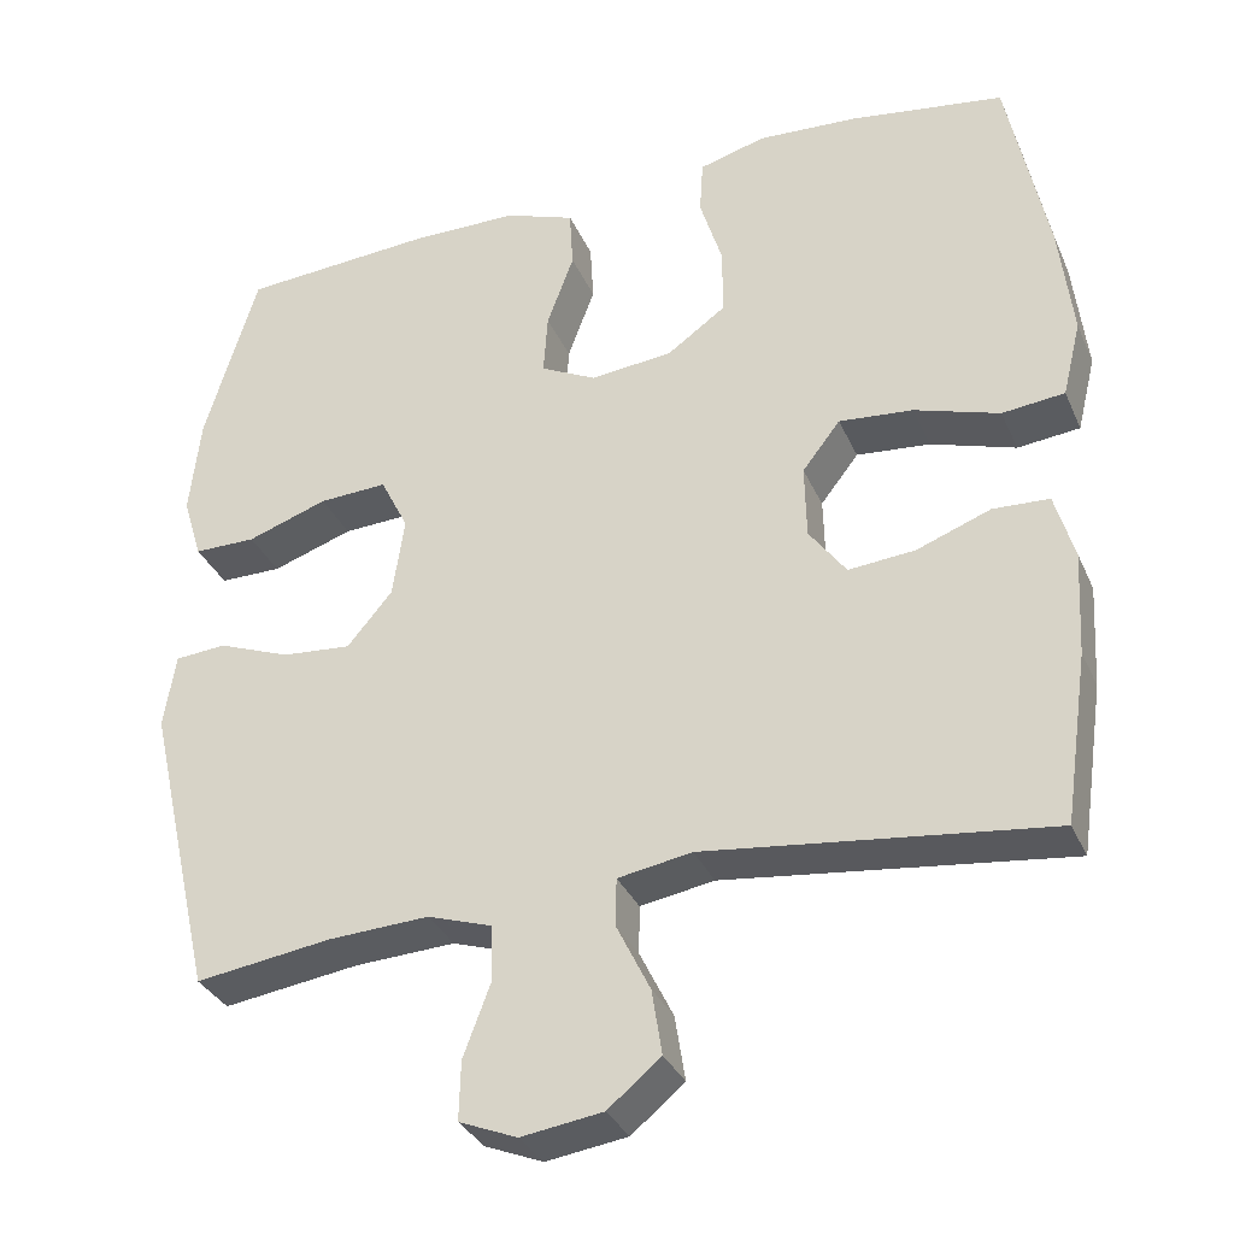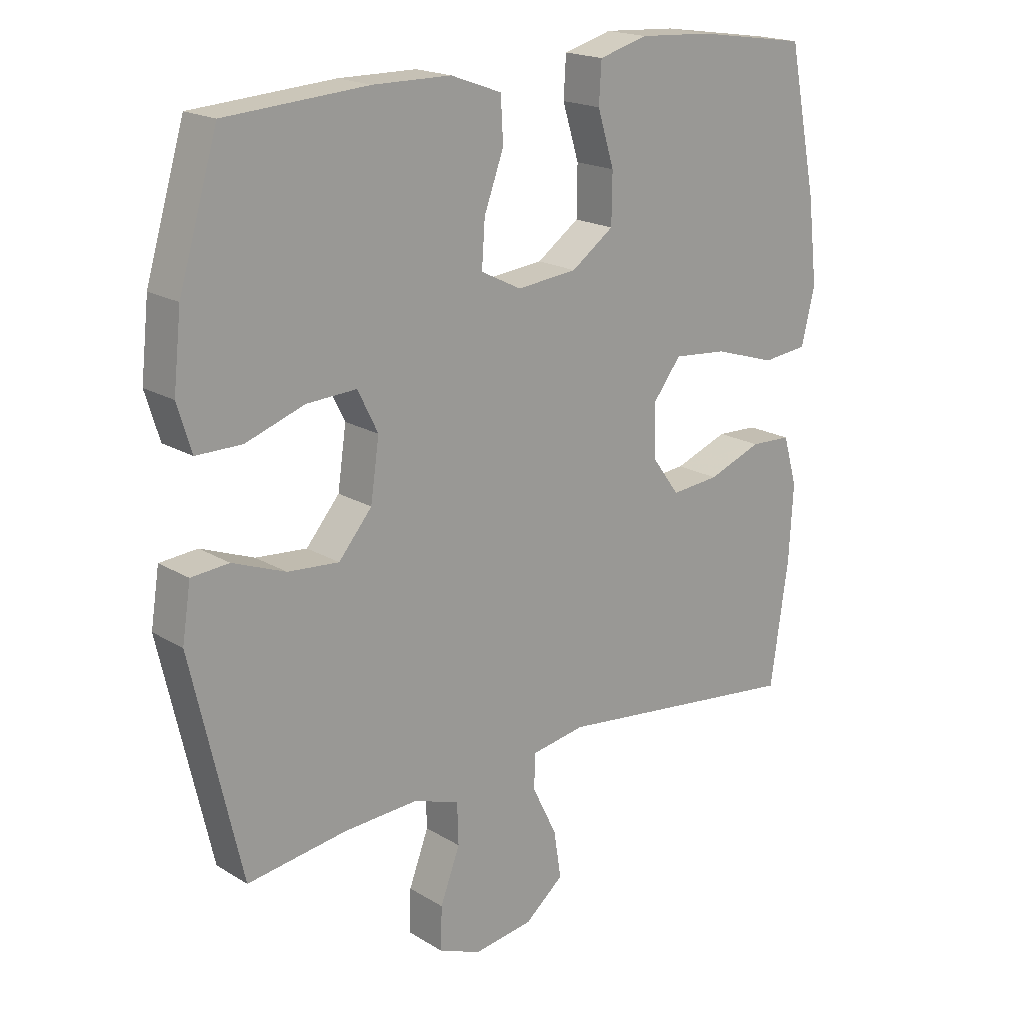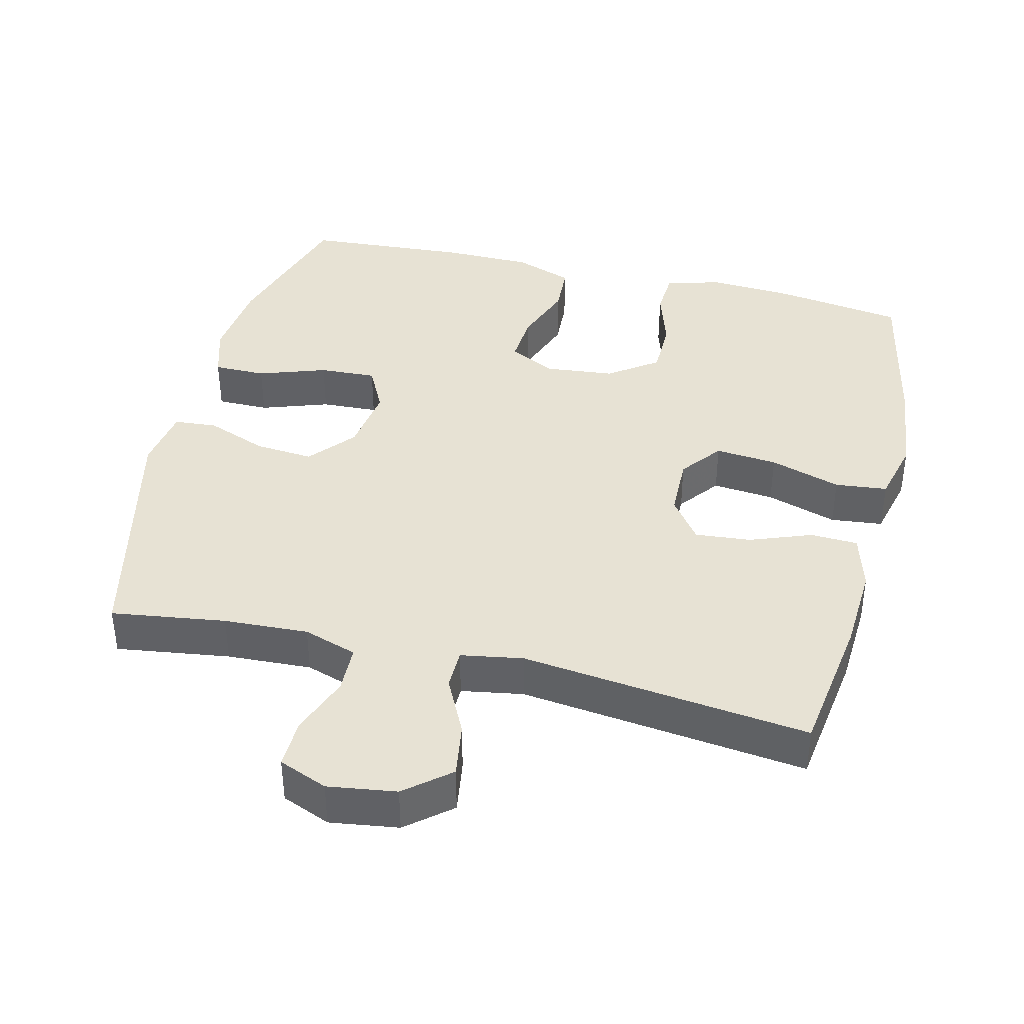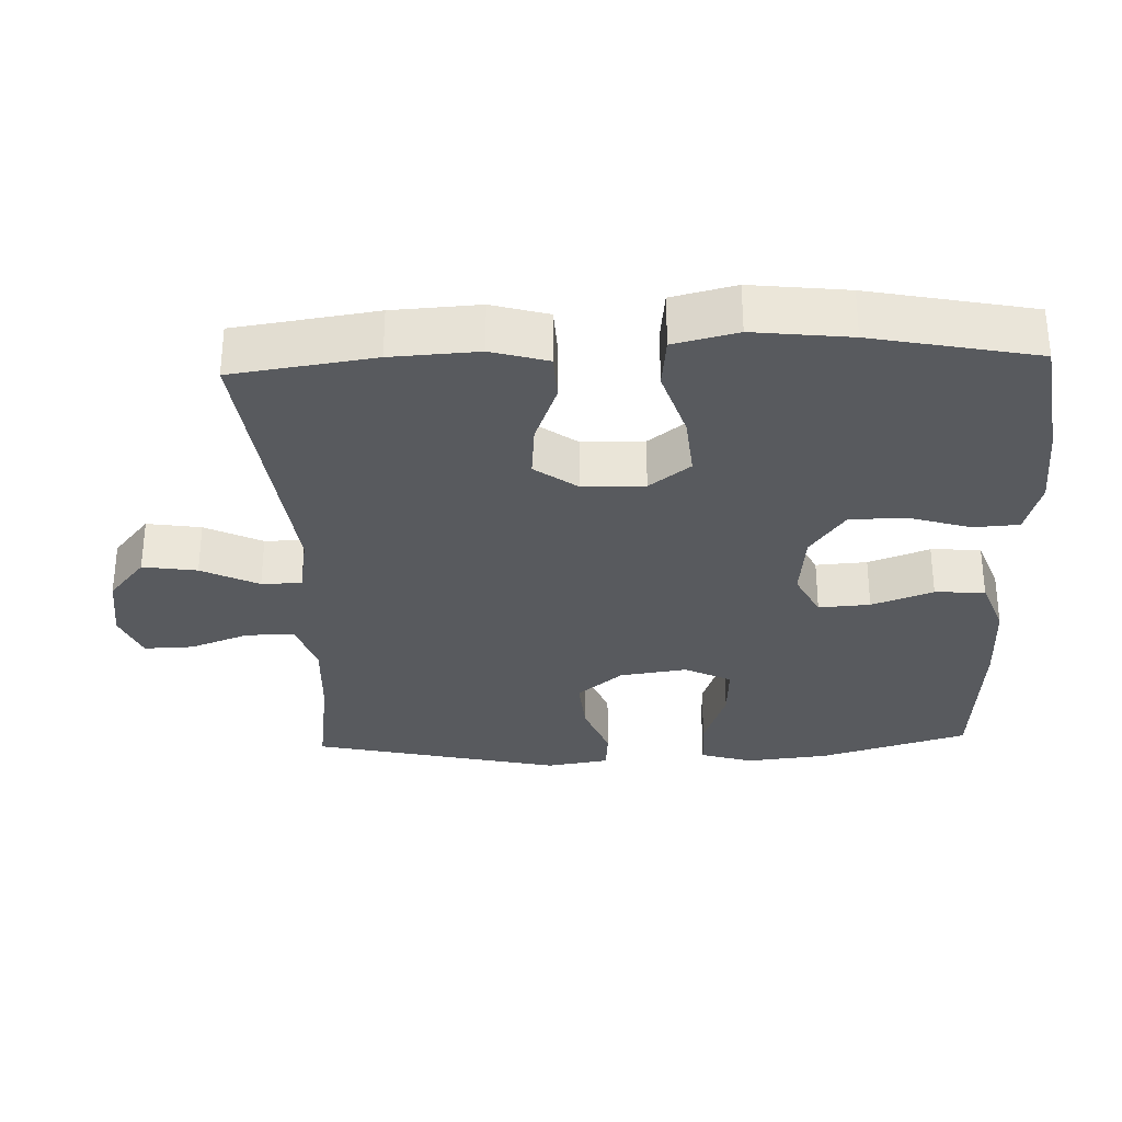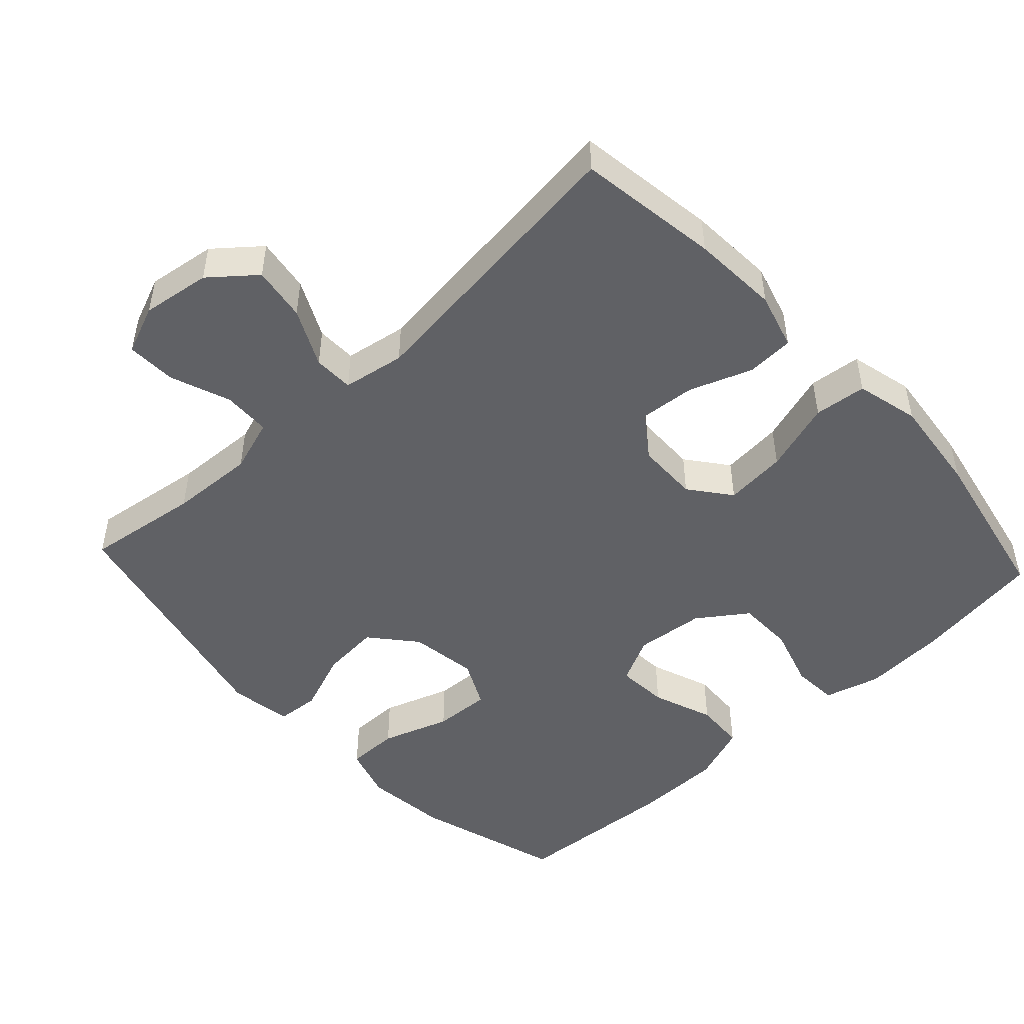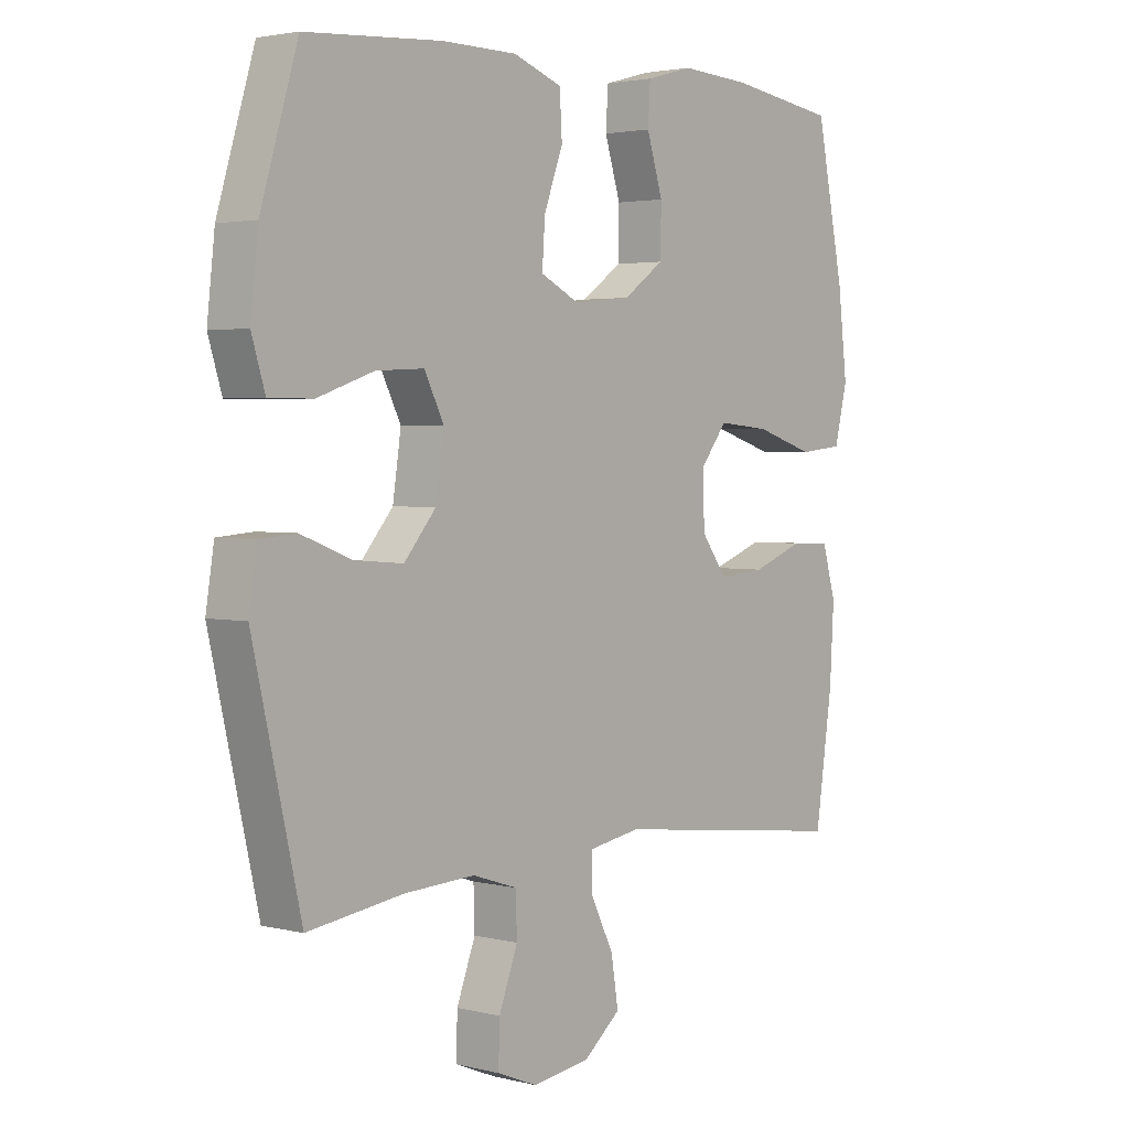
<metadata>
{"format":"obj","ext":"obj","renderer":"f3d","projection":"perspective","resolution":1024,"background":"white","views":[{"elev":-33.0,"azim":-158.8,"up":"+Z"},{"elev":18.9,"azim":138.7,"up":"+Z"},{"elev":40.0,"azim":-166.3,"up":"+Y"},{"elev":-31.1,"azim":-87.8,"up":"+Y"},{"elev":-48.8,"azim":-137.1,"up":"+Y"},{"elev":2.8,"azim":130.4,"up":"+Z"}]}
</metadata>
<code>
v -0.5 0.07 -0.5
v -0.529 0.07 -0.299
v -0.536 0.07 -0.176
v -0.513 0.07 -0.096
v -0.446 0.07 -0.093
v -0.358 0.07 -0.126
v -0.279 0.07 -0.133
v -0.235 0.07 -0.073
v -0.233 0.07 0.015
v -0.278 0.07 0.073
v -0.366 0.07 0.065
v -0.467 0.07 0.033
v -0.541 0.07 0.041
v -0.563 0.07 0.131
v -0.547 0.07 0.268
v -0.5 0.07 0.5
v -0.317 0.07 0.527
v -0.198 0.07 0.534
v -0.119 0.07 0.512
v -0.115 0.07 0.447
v -0.142 0.07 0.36
v -0.141 0.07 0.28
v -0.072 0.07 0.231
v 0.026 0.07 0.221
v 0.092 0.07 0.254
v 0.087 0.07 0.327
v 0.055 0.07 0.414
v 0.059 0.07 0.485
v 0.142 0.07 0.515
v 0.269 0.07 0.516
v 0.5 0.07 0.5
v 0.563 0.07 0.29
v 0.576 0.07 0.172
v 0.553 0.07 0.097
v 0.479 0.07 0.097
v 0.383 0.07 0.13
v 0.302 0.07 0.134
v 0.269 0.07 0.068
v 0.283 0.07 -0.028
v 0.337 0.07 -0.092
v 0.42 0.07 -0.085
v 0.506 0.07 -0.052
v 0.567 0.07 -0.057
v 0.581 0.07 -0.146
v 0.5 0.07 -0.5
v 0.338 0.07 -0.477
v 0.218 0.07 -0.471
v 0.142 0.07 -0.496
v 0.14 0.07 -0.564
v 0.172 0.07 -0.649
v 0.174 0.07 -0.719
v 0.105 0.07 -0.747
v 0.008 0.07 -0.733
v -0.055 0.07 -0.681
v -0.043 0.07 -0.604
v -0.003 0.07 -0.523
v -0.004 0.07 -0.466
v -0.092 0.07 -0.451
v -0.5 0 -0.5
v -0.529 0 -0.299
v -0.536 0 -0.176
v -0.513 0 -0.096
v -0.446 0 -0.093
v -0.358 0 -0.126
v -0.279 0 -0.133
v -0.235 0 -0.073
v -0.233 0 0.015
v -0.278 0 0.073
v -0.366 0 0.065
v -0.467 0 0.033
v -0.541 0 0.041
v -0.563 0 0.131
v -0.547 0 0.268
v -0.5 0 0.5
v -0.317 0 0.527
v -0.198 0 0.534
v -0.119 0 0.512
v -0.115 0 0.447
v -0.142 0 0.36
v -0.141 0 0.28
v -0.072 0 0.231
v 0.026 0 0.221
v 0.092 0 0.254
v 0.087 0 0.327
v 0.055 0 0.414
v 0.059 0 0.485
v 0.142 0 0.515
v 0.269 0 0.516
v 0.5 0 0.5
v 0.563 0 0.29
v 0.576 0 0.172
v 0.553 0 0.097
v 0.479 0 0.097
v 0.383 0 0.13
v 0.302 0 0.134
v 0.269 0 0.068
v 0.283 0 -0.028
v 0.337 0 -0.092
v 0.42 0 -0.085
v 0.506 0 -0.052
v 0.567 0 -0.057
v 0.581 0 -0.146
v 0.5 0 -0.5
v 0.338 0 -0.477
v 0.218 0 -0.471
v 0.142 0 -0.496
v 0.14 0 -0.564
v 0.172 0 -0.649
v 0.174 0 -0.719
v 0.105 0 -0.747
v 0.008 0 -0.733
v -0.055 0 -0.681
v -0.043 0 -0.604
v -0.003 0 -0.523
v -0.004 0 -0.466
v -0.092 0 -0.451
f 53 54 55 56
f 53 56 57
f 52 53 57
f 49 50 51 52
f 48 49 52 57
f 47 48 57
f 43 44 45 46
f 41 42 43 46
f 40 41 46 47
f 39 40 47 57
f 33 34 35 36
f 33 36 37
f 32 33 37
f 31 32 37
f 30 31 37
f 29 30 37 38
f 26 27 28 29
f 25 26 29 38
f 18 19 20 21
f 18 21 22
f 17 18 22
f 16 17 22
f 15 16 22 23
f 11 12 13 14
f 10 11 14 15
f 3 4 5 6
f 3 6 7
f 58 1 2 3
f 58 3 7
f 57 58 7 8
f 39 57 8 9
f 24 25 38 39
f 24 39 9 10
f 10 15 23 24
f 114 113 112 111
f 115 114 111
f 115 111 110
f 110 109 108 107
f 115 110 107 106
f 115 106 105
f 104 103 102 101
f 104 101 100 99
f 105 104 99 98
f 115 105 98 97
f 94 93 92 91
f 95 94 91
f 95 91 90
f 95 90 89
f 95 89 88
f 96 95 88 87
f 87 86 85 84
f 96 87 84 83
f 79 78 77 76
f 80 79 76
f 80 76 75
f 80 75 74
f 81 80 74 73
f 72 71 70 69
f 73 72 69 68
f 64 63 62 61
f 65 64 61
f 61 60 59 116
f 65 61 116
f 66 65 116 115
f 67 66 115 97
f 97 96 83 82
f 68 67 97 82
f 82 81 73 68
f 1 59 60 2
f 2 60 61 3
f 3 61 62 4
f 4 62 63 5
f 5 63 64 6
f 6 64 65 7
f 7 65 66 8
f 8 66 67 9
f 9 67 68 10
f 10 68 69 11
f 11 69 70 12
f 12 70 71 13
f 13 71 72 14
f 14 72 73 15
f 15 73 74 16
f 16 74 75 17
f 17 75 76 18
f 18 76 77 19
f 19 77 78 20
f 20 78 79 21
f 21 79 80 22
f 22 80 81 23
f 23 81 82 24
f 24 82 83 25
f 25 83 84 26
f 26 84 85 27
f 27 85 86 28
f 28 86 87 29
f 29 87 88 30
f 30 88 89 31
f 31 89 90 32
f 32 90 91 33
f 33 91 92 34
f 34 92 93 35
f 35 93 94 36
f 36 94 95 37
f 37 95 96 38
f 38 96 97 39
f 39 97 98 40
f 40 98 99 41
f 41 99 100 42
f 42 100 101 43
f 43 101 102 44
f 44 102 103 45
f 45 103 104 46
f 46 104 105 47
f 47 105 106 48
f 48 106 107 49
f 49 107 108 50
f 50 108 109 51
f 51 109 110 52
f 52 110 111 53
f 53 111 112 54
f 54 112 113 55
f 55 113 114 56
f 56 114 115 57
f 57 115 116 58
f 58 116 59 1

</code>
